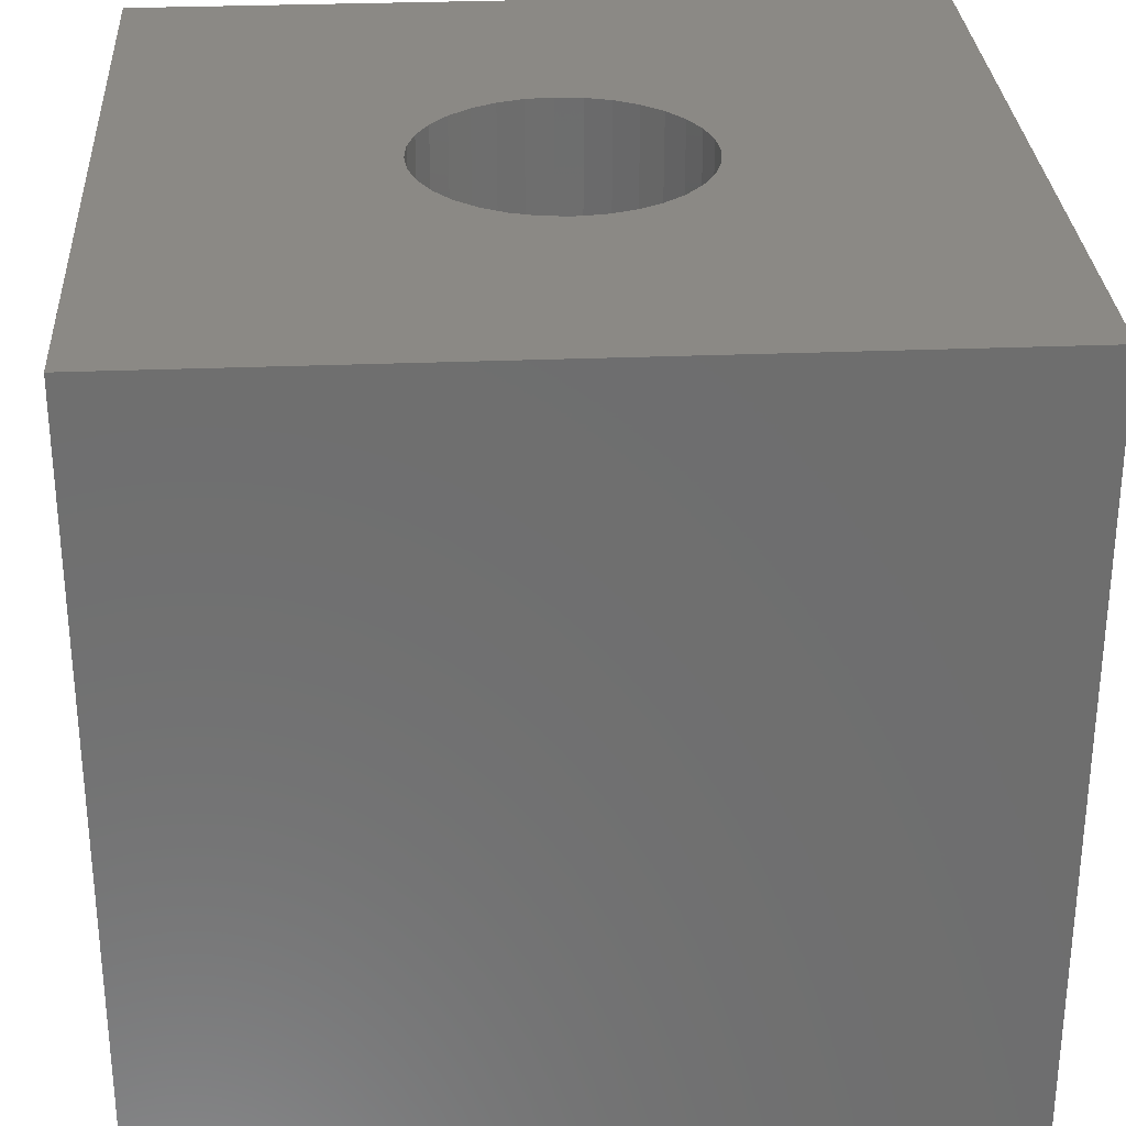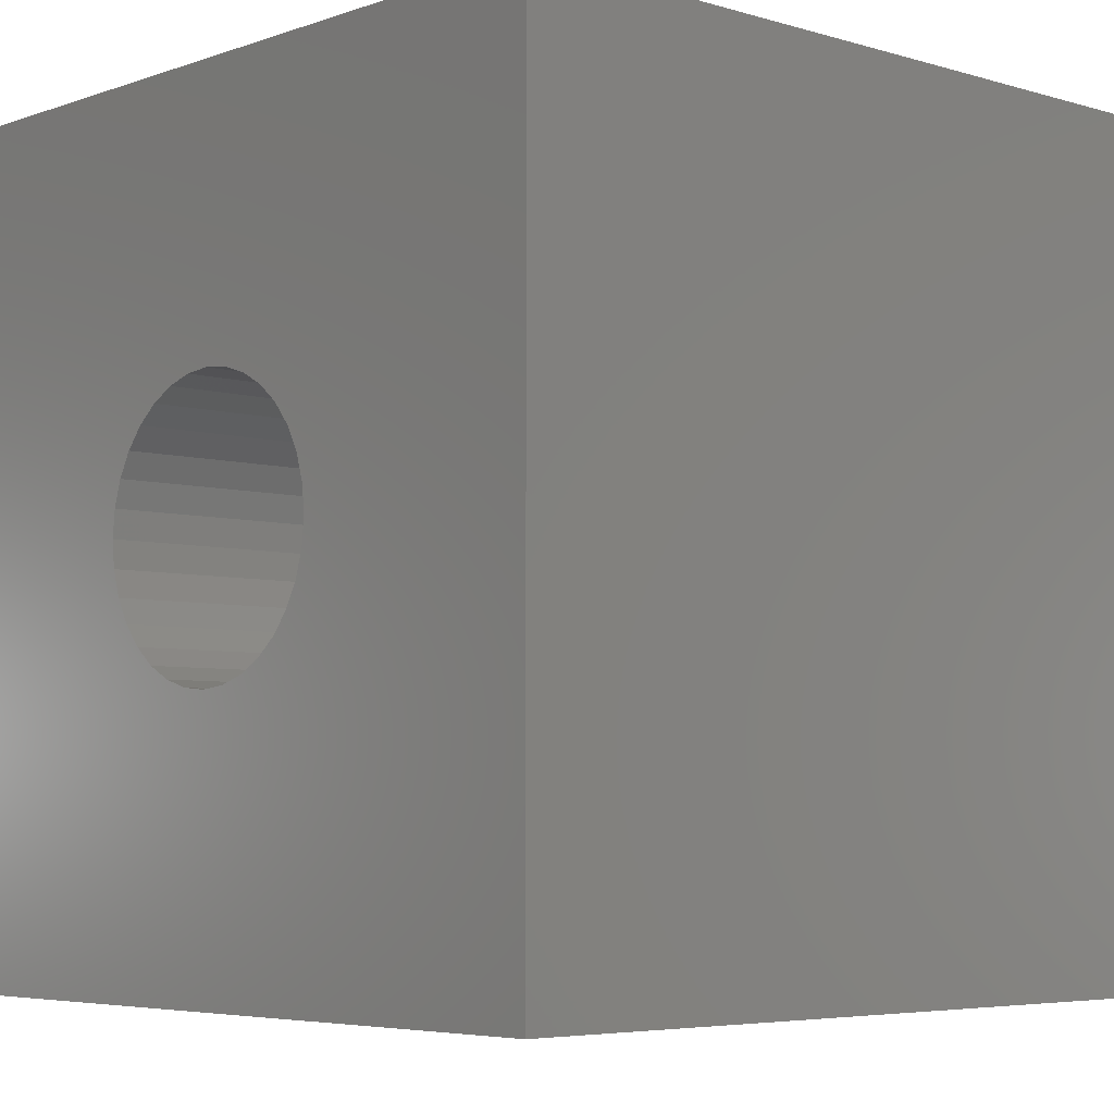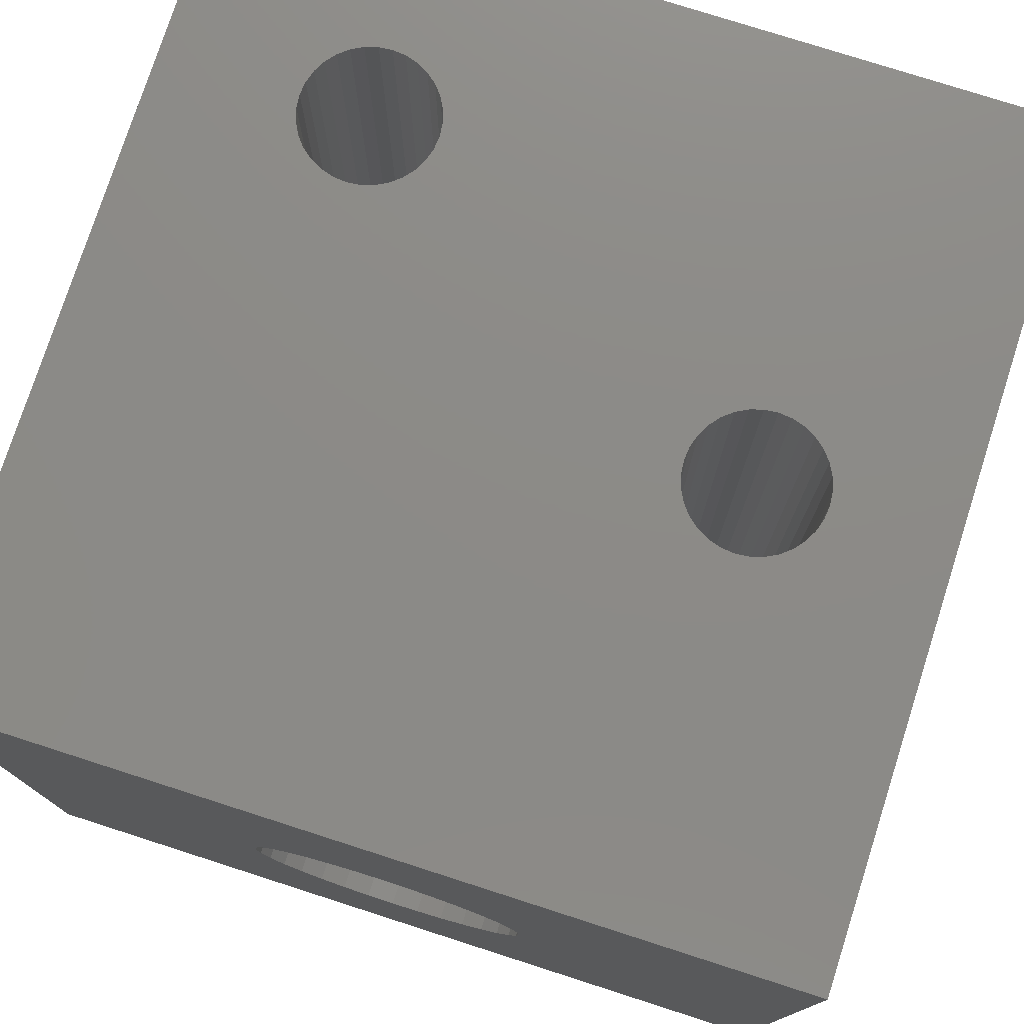
<metadata>
{"format":"stl","ext":"stl","renderer":"f3d","projection":"perspective","resolution":1024,"background":"white","views":[{"elev":29.7,"azim":176.6,"up":"+Y"},{"elev":-5.2,"azim":-132.7,"up":"+Z"},{"elev":76.9,"azim":-162.2,"up":"+Z"}]}
</metadata>
<code>
# stl→obj: 330 verts, 660 faces
v -2.343 -2.343 -2.343
v -2.343 -2.343 2.343
v -2.343 2.343 2.343
v -2.343 2.343 -2.343
v -0.6583 2.343 -0.4398
v -0.5598 2.343 -0.5598
v 2.343 2.343 2.343
v 0.5598 2.343 0.5598
v 0.4398 2.343 0.6583
v 0.303 2.343 0.7314
v -0.7314 2.343 -0.303
v 0.1545 2.343 0.7765
v -0.7765 2.343 -0.1545
v -0.7917 2.343 0
v 0 2.343 0.7917
v -0.1545 2.343 0.7765
v -0.7765 2.343 0.1545
v -0.7314 2.343 0.303
v -0.303 2.343 0.7314
v -0.4398 2.343 0.6583
v -0.6583 2.343 0.4398
v -0.5598 2.343 0.5598
v 0.6583 2.343 0.4398
v -0.4398 2.343 -0.6583
v -0.303 2.343 -0.7314
v 2.343 2.343 -2.343
v 0.7314 2.343 0.303
v -0.1545 2.343 -0.7765
v 0.7765 2.343 0.1545
v 0.7917 2.343 0
v 0 2.343 -0.7917
v 0.1545 2.343 -0.7765
v 0.7765 2.343 -0.1545
v 0.7314 2.343 -0.303
v 0.303 2.343 -0.7314
v 0.4398 2.343 -0.6583
v 0.6583 2.343 -0.4398
v 0.5598 2.343 -0.5598
v 2.343 -2.343 2.343
v 2.343 -2.343 -2.343
v 0.4398 -2.343 0.6583
v 0.5598 -2.343 0.5598
v -0.5598 -2.343 0.5598
v -0.4398 -2.343 0.6583
v -0.303 -2.343 0.7314
v 0.303 -2.343 0.7314
v -0.1545 -2.343 0.7765
v 0 -2.343 0.7917
v 0.1545 -2.343 0.7765
v 0.6583 -2.343 0.4398
v 0.7314 -2.343 0.303
v -0.6583 -2.343 0.4398
v -0.7314 -2.343 0.303
v 0.7765 -2.343 0.1545
v -0.7765 -2.343 0.1545
v 0.7917 -2.343 0
v 0.7765 -2.343 -0.1545
v -0.7917 -2.343 0
v -0.7765 -2.343 -0.1545
v 0.7314 -2.343 -0.303
v 0.6583 -2.343 -0.4398
v -0.7314 -2.343 -0.303
v -0.6583 -2.343 -0.4398
v 0.5598 -2.343 -0.5598
v 0.4398 -2.343 -0.6583
v -0.5598 -2.343 -0.5598
v -0.4398 -2.343 -0.6583
v 0.303 -2.343 -0.7314
v -0.303 -2.343 -0.7314
v -0.1545 -2.343 -0.7765
v 0.1545 -2.343 -0.7765
v 0 -2.343 -0.7917
v 0.864 -1.051 2.343
v -0.9079 0 2.343
v -0.9153 -0.07457 2.343
v -0.937 -0.1463 2.343
v 0.8287 -1.117 2.343
v -0.9723 -0.2123 2.343
v 0.8069 -1.189 2.343
v -1.02 -0.2703 2.343
v 0.7996 -1.264 2.343
v -1.078 -0.3178 2.343
v 0.8069 -1.338 2.343
v -1.144 -0.3531 2.343
v 0.8287 -1.41 2.343
v -1.216 -0.3749 2.343
v 0.864 -1.476 2.343
v -1.29 -0.3822 2.343
v 0.9115 -1.534 2.343
v -1.365 -0.3749 2.343
v -1.436 -0.3531 2.343
v 0.9695 -1.581 2.343
v 1.452 -1.534 2.343
v 1.394 -1.581 2.343
v 1.328 -1.617 2.343
v 1.036 -1.617 2.343
v 1.256 -1.638 2.343
v 1.182 -1.646 2.343
v 1.107 -1.638 2.343
v -1.436 0.3531 2.343
v -1.387 0.368 2.343
v -1.365 0.3749 2.343
v -1.314 0.3799 2.343
v -1.29 0.3822 2.343
v 1.5 -1.476 2.343
v 1.535 -1.41 2.343
v -1.239 0.3772 2.343
v 1.557 -1.338 2.343
v 1.564 -1.264 2.343
v -1.216 0.3749 2.343
v -1.167 0.36 2.343
v -1.144 0.3531 2.343
v 1.557 -1.189 2.343
v -1.099 0.329 2.343
v -1.078 0.3178 2.343
v 1.535 -1.117 2.343
v 1.5 -1.051 2.343
v -1.038 0.2853 2.343
v -1.02 0.2703 2.343
v 1.452 -0.9933 2.343
v 1.394 -0.9457 2.343
v -0.9723 0.2123 2.343
v -0.937 0.1463 2.343
v 1.328 -0.9104 2.343
v 1.256 -0.8887 2.343
v -0.9153 0.07457 2.343
v 0.9115 -0.9933 2.343
v 1.182 -0.8813 2.343
v 0.9695 -0.9457 2.343
v 1.036 -0.9104 2.343
v 1.107 -0.8887 2.343
v -1.457 0.3419 2.343
v -1.502 -0.3178 2.343
v -1.56 -0.2703 2.343
v -1.502 0.3178 2.343
v -1.521 0.3028 2.343
v -1.593 -0.2307 2.343
v -1.608 -0.2123 2.343
v -1.632 -0.1672 2.343
v -1.643 -0.1463 2.343
v -1.56 0.2703 2.343
v -1.575 0.2519 2.343
v -1.658 -0.09726 2.343
v -1.608 0.2123 2.343
v -1.643 0.1463 2.343
v -1.619 0.1914 2.343
v -1.665 0.07457 2.343
v -1.65 0.1236 2.343
v -1.665 -0.07457 2.343
v -1.67 -0.0236 2.343
v -1.667 0.05096 2.343
v -1.672 0 2.343
v -1.26 0.3792 0.9927
v -1.29 0.3822 -0.9834
v -1.216 0.3749 -0.9834
v -1.186 0.366 0.9927
v -1.144 0.3531 -0.9834
v -1.117 0.3388 0.9927
v -1.078 0.3178 -0.9834
v -1.054 0.2985 0.9927
v -1.02 0.2703 -0.9834
v -0.9723 0.2123 -0.9834
v -0.937 0.1463 -0.9834
v -0.9153 0.07457 -0.9834
v -0.9079 0 -0.9834
v -0.9153 -0.07457 -0.9834
v -0.937 -0.1463 -0.9834
v -0.9723 -0.2123 -0.9834
v -1.02 -0.2703 -0.9834
v -1.078 -0.3178 -0.9834
v -1.144 -0.3531 -0.9834
v -1.216 -0.3749 -0.9834
v -1.29 -0.3822 -0.9834
v -1.365 -0.3749 -0.9834
v -1.436 -0.3531 -0.9834
v -1.502 -0.3178 -0.9834
v -1.56 -0.2703 -0.9834
v -1.58 -0.2468 0.9927
v -1.608 -0.2123 -0.9834
v -1.622 -0.1855 0.9927
v -1.643 -0.1463 -0.9834
v -1.652 -0.1172 0.9927
v -1.665 -0.07457 -0.9834
v -1.668 -0.04429 0.9927
v -1.672 0 -0.9834
v -1.669 0.03027 0.9927
v -1.665 0.07457 -0.9834
v -1.656 0.1037 0.9927
v -1.643 0.1463 -0.9834
v -1.629 0.1731 0.9927
v -1.608 0.2123 -0.9834
v -1.589 0.2359 0.9927
v -1.56 0.2703 -0.9834
v -1.537 0.2896 0.9927
v -1.502 0.3178 -0.9834
v -1.476 0.3321 0.9927
v -1.436 0.3531 -0.9834
v -1.407 0.3619 0.9927
v -1.365 0.3749 -0.9834
v -1.334 0.3779 0.9927
v -1.363 0.3677 -0.9834
v -1.468 0.3322 -0.9834
v -1.399 0.3605 -0.9834
v -1.397 0.3531 -0.9834
v -1.379 0.3531 -0.9834
v -1.37 0.3662 -0.9834
v -1.36 0.3531 -0.9834
v -1.381 0.3642 -0.9834
v -1.592 0.223 -0.9834
v -1.595 0.03004 -0.9834
v -1.628 0.1101 -0.9834
v -1.643 0.1271 -0.9834
v -1.665 0.03692 -0.9834
v -1.661 -0.05574 -0.9834
v -1.665 -0.03692 -0.9834
v -1.622 -0.1776 -0.9834
v -1.651 -0.1093 -0.9834
v -1.643 -0.1071 -0.9834
v -1.643 -0.0891 -0.9834
v -1.643 -0.04201 -0.9834
v -1.659 -0.06593 -0.9834
v -1.654 -0.09052 -0.9834
v -1.468 -0.3322 -0.9834
v -1.484 -0.3215 -0.9834
v -1.399 -0.3605 -0.9834
v -1.417 -0.3531 -0.9834
v -1.434 -0.3463 -0.9834
v -1.446 -0.329 -0.9834
v -1.464 -0.3254 -0.9834
v -1.45 -0.3395 -0.9834
v -1.513 -0.3018 -0.9834
v -1.224 -0.3691 -0.9834
v -1.113 -0.3322 -0.9834
v -1.181 -0.3605 -0.9834
v -1.183 -0.3531 -0.9834
v -1.201 -0.3531 -0.9834
v -1.22 -0.3531 -0.9834
v -1.217 -0.3677 -0.9834
v -1.2 -0.3642 -0.9834
v -0.9883 -0.223 -0.9834
v -0.9297 -0.1093 -0.9834
v -0.9153 -0.03692 -0.9834
v -0.9852 -0.03004 -0.9834
v -0.952 -0.1101 -0.9834
v -0.937 -0.1271 -0.9834
v -0.919 0.05574 -0.9834
v -0.937 0.04201 -0.9834
v -0.9259 0.09052 -0.9834
v -0.9239 0.08034 -0.9834
v -0.9579 0.1776 -0.9834
v -0.9297 0.1093 -0.9834
v -0.937 0.1071 -0.9834
v -0.937 0.0891 -0.9834
v -1.067 0.3018 -0.9834
v -1.113 0.3322 -0.9834
v -1.097 0.3215 -0.9834
v -1.181 0.3605 -0.9834
v -1.163 0.3531 -0.9834
v -1.147 0.3463 -0.9834
v -1.134 0.329 -0.9834
v -1.116 0.3254 -0.9834
v -1.13 0.3395 -0.9834
v -1.529 0.2912 -0.9834
v -1.469 0.2183 -0.9834
v -1.344 0.2703 -0.9834
v -1.332 0.3531 -0.9834
v -1.26 0.305 -0.9834
v -1.253 0.3749 -0.9834
v -1.051 -0.2912 -0.9834
v -1.111 -0.2183 -0.9834
v -1.236 -0.2703 -0.9834
v -1.248 -0.3531 -0.9834
v -1.32 -0.305 -0.9834
v -1.327 -0.3749 -0.9834
v -1.619 0.1563 -0.9834
v -1.63 0.1598 -0.9834
v -1.634 0.1502 -0.9834
v -1.639 0.1367 -0.9834
v -1.612 0.1935 -0.9834
v -1.622 0.1776 -0.9834
v -1.616 0.1739 -0.9834
v -1.18 0.3381 -0.9834
v -1.152 0.3326 -0.9834
v -1.581 -0.239 -0.9834
v -1.508 -0.1792 -0.9834
v -1.396 -0.2546 -0.9834
v -1.185 0.2546 -0.9834
v -1.072 0.1792 -0.9834
v -0.999 0.239 -0.9834
v -0.9506 -0.1598 -0.9834
v -0.9612 -0.1563 -0.9834
v -0.9647 -0.1739 -0.9834
v -0.9579 -0.1776 -0.9834
v -0.9686 -0.1935 -0.9834
v -0.9466 -0.1502 -0.9834
v -0.941 -0.1367 -0.9834
v -1.4 -0.3381 -0.9834
v -1.428 -0.3326 -0.9834
v 1.182 -0.8813 -0.9834
v 1.256 -0.8887 -0.9834
v 1.328 -0.9104 -0.9834
v 1.394 -0.9457 -0.9834
v 1.452 -0.9933 -0.9834
v 1.5 -1.051 -0.9834
v 1.535 -1.117 -0.9834
v 1.557 -1.189 -0.9834
v 1.564 -1.264 -0.9834
v 1.557 -1.338 -0.9834
v 1.535 -1.41 -0.9834
v 1.5 -1.476 -0.9834
v 1.452 -1.534 -0.9834
v 1.394 -1.581 -0.9834
v 1.328 -1.617 -0.9834
v 1.256 -1.638 -0.9834
v 1.182 -1.646 -0.9834
v 1.107 -1.638 -0.9834
v 1.036 -1.617 -0.9834
v 0.9695 -1.581 -0.9834
v 0.9115 -1.534 -0.9834
v 0.864 -1.476 -0.9834
v 0.8287 -1.41 -0.9834
v 0.8069 -1.338 -0.9834
v 0.7996 -1.264 -0.9834
v 0.8069 -1.189 -0.9834
v 0.8287 -1.117 -0.9834
v 0.864 -1.051 -0.9834
v 0.9115 -0.9933 -0.9834
v 0.9695 -0.9457 -0.9834
v 1.036 -0.9104 -0.9834
v 1.107 -0.8887 -0.9834
f 1 2 3
f 1 3 4
f 5 6 4
f 7 8 9
f 7 9 10
f 5 4 3
f 11 5 3
f 3 7 10
f 3 10 12
f 13 11 3
f 14 13 3
f 3 12 15
f 3 15 16
f 17 14 3
f 18 17 3
f 3 16 19
f 3 19 20
f 21 18 3
f 3 20 22
f 3 22 21
f 23 8 7
f 4 6 24
f 4 24 25
f 23 7 26
f 27 23 26
f 26 4 25
f 26 25 28
f 29 27 26
f 30 29 26
f 26 28 31
f 26 31 32
f 33 30 26
f 34 33 26
f 26 32 35
f 26 35 36
f 37 34 26
f 26 36 38
f 26 38 37
f 26 7 39
f 26 39 40
f 41 42 39
f 2 43 44
f 2 44 45
f 41 39 2
f 46 41 2
f 2 45 47
f 2 47 48
f 49 46 2
f 2 48 49
f 39 42 50
f 39 50 51
f 52 43 2
f 53 52 2
f 40 39 51
f 40 51 54
f 53 2 1
f 55 53 1
f 40 54 56
f 40 56 57
f 58 55 1
f 59 58 1
f 40 57 60
f 40 60 61
f 62 59 1
f 63 62 1
f 40 61 64
f 40 64 65
f 66 63 1
f 67 66 1
f 1 40 65
f 1 65 68
f 69 67 1
f 70 69 1
f 1 68 71
f 72 70 1
f 1 71 72
f 4 26 40
f 4 40 1
f 73 74 75
f 73 75 76
f 77 73 76
f 77 76 78
f 79 77 78
f 79 78 80
f 81 79 80
f 81 80 82
f 83 81 82
f 83 82 84
f 85 83 84
f 85 84 86
f 87 85 86
f 87 86 88
f 89 87 88
f 90 91 2
f 89 88 90
f 92 89 90
f 90 2 39
f 39 93 94
f 39 94 95
f 92 90 39
f 96 92 39
f 39 95 97
f 39 97 98
f 99 96 39
f 39 98 99
f 7 3 100
f 100 101 102
f 102 103 104
f 7 100 102
f 105 93 39
f 106 105 39
f 7 102 104
f 7 104 107
f 108 106 39
f 109 108 39
f 7 107 110
f 110 111 112
f 7 110 112
f 109 39 7
f 113 109 7
f 7 112 114
f 7 114 115
f 116 113 7
f 117 116 7
f 7 115 118
f 7 118 119
f 120 117 7
f 121 120 7
f 7 119 122
f 7 122 123
f 124 121 7
f 125 124 7
f 7 123 126
f 126 74 73
f 126 73 127
f 125 7 126
f 128 125 126
f 126 127 129
f 126 129 130
f 131 128 126
f 126 130 131
f 132 100 3
f 2 91 133
f 2 133 134
f 135 132 3
f 136 135 3
f 2 134 137
f 138 139 140
f 2 137 138
f 141 136 3
f 142 141 3
f 2 138 140
f 2 140 143
f 144 142 3
f 145 146 144
f 147 148 145
f 145 144 3
f 2 143 149
f 2 149 150
f 147 145 3
f 151 147 3
f 3 2 150
f 152 151 3
f 3 150 152
f 153 104 154
f 154 155 110
f 110 107 153
f 153 154 110
f 107 104 153
f 156 110 155
f 155 157 112
f 112 111 156
f 156 155 112
f 111 110 156
f 158 112 157
f 157 159 115
f 115 114 158
f 158 157 115
f 114 112 158
f 160 115 159
f 159 161 119
f 119 118 160
f 160 159 119
f 118 115 160
f 119 161 162
f 119 162 122
f 122 162 163
f 122 163 123
f 123 163 164
f 123 164 126
f 126 164 165
f 126 165 74
f 74 165 166
f 74 166 75
f 75 166 167
f 75 167 76
f 76 167 168
f 76 168 78
f 78 168 169
f 78 169 80
f 80 169 170
f 80 170 82
f 82 170 171
f 82 171 84
f 84 171 172
f 84 172 86
f 86 172 173
f 86 173 88
f 88 173 174
f 88 174 90
f 90 174 175
f 90 175 91
f 91 175 176
f 91 176 133
f 133 176 177
f 133 177 134
f 178 134 177
f 177 179 138
f 138 137 178
f 178 177 138
f 137 134 178
f 180 138 179
f 179 181 140
f 140 139 180
f 180 179 140
f 139 138 180
f 182 140 181
f 181 183 149
f 149 143 182
f 182 181 149
f 143 140 182
f 184 149 183
f 183 185 152
f 152 150 184
f 184 183 152
f 150 149 184
f 186 152 185
f 185 187 147
f 147 151 186
f 186 185 147
f 151 152 186
f 188 147 187
f 187 189 145
f 145 148 188
f 188 187 145
f 148 147 188
f 190 145 189
f 189 191 144
f 144 146 190
f 190 189 144
f 146 145 190
f 192 144 191
f 191 193 141
f 141 142 192
f 192 191 141
f 142 144 192
f 194 141 193
f 193 195 135
f 135 136 194
f 194 193 135
f 136 141 194
f 196 135 195
f 195 197 100
f 100 132 196
f 196 195 100
f 132 135 196
f 198 100 197
f 197 199 102
f 102 101 198
f 198 197 102
f 101 100 198
f 200 102 199
f 199 154 104
f 104 103 200
f 200 199 104
f 103 102 200
f 201 154 199
f 199 197 202
f 203 204 205
f 199 202 203
f 206 207 201
f 203 205 208
f 208 206 201
f 199 203 208
f 201 199 208
f 193 191 209
f 210 211 212
f 212 187 213
f 212 213 210
f 214 215 183
f 183 181 216
f 217 218 219
f 183 216 217
f 220 214 183
f 221 220 183
f 217 219 222
f 222 221 183
f 183 217 222
f 223 224 176
f 175 225 226
f 175 226 227
f 223 176 175
f 228 229 223
f 175 227 230
f 230 228 223
f 223 175 230
f 177 176 231
f 232 173 172
f 172 171 233
f 234 235 236
f 172 233 234
f 237 232 172
f 238 237 172
f 234 236 239
f 239 238 172
f 172 234 239
f 169 168 240
f 241 167 166
f 166 165 242
f 242 243 244
f 244 245 241
f 241 166 242
f 241 242 244
f 165 164 246
f 164 247 246
f 248 249 164
f 164 163 250
f 251 252 253
f 164 250 251
f 251 253 248
f 164 251 248
f 161 159 254
f 255 256 159
f 157 257 258
f 157 258 259
f 255 159 157
f 260 261 255
f 157 259 262
f 262 260 255
f 255 157 262
f 202 197 195
f 195 193 263
f 263 264 265
f 266 267 268
f 263 265 266
f 202 195 263
f 204 203 202
f 206 208 205
f 205 204 202
f 202 263 266
f 266 268 154
f 154 201 207
f 207 206 205
f 266 154 207
f 207 205 202
f 202 266 207
f 233 171 170
f 170 169 269
f 269 270 271
f 272 273 274
f 269 271 272
f 233 170 269
f 235 234 233
f 238 239 236
f 236 235 233
f 233 269 272
f 272 274 173
f 173 232 237
f 237 238 236
f 272 173 237
f 237 236 233
f 233 272 237
f 275 276 277
f 277 189 278
f 278 212 211
f 277 278 211
f 275 277 211
f 275 211 210
f 279 280 281
f 281 275 210
f 213 187 185
f 279 281 210
f 210 213 185
f 185 183 215
f 215 214 220
f 220 221 222
f 220 222 219
f 185 215 220
f 191 279 210
f 210 185 220
f 210 220 219
f 209 191 210
f 263 193 209
f 264 263 209
f 210 219 218
f 264 209 210
f 267 266 265
f 265 264 210
f 218 217 216
f 265 210 218
f 267 265 218
f 216 181 179
f 267 218 216
f 155 154 268
f 267 216 179
f 155 268 267
f 257 157 155
f 282 258 257
f 262 259 283
f 282 257 155
f 260 262 283
f 282 155 267
f 261 260 283
f 283 282 267
f 179 177 284
f 285 286 287
f 179 284 285
f 283 267 179
f 256 255 261
f 283 179 285
f 287 288 289
f 283 285 287
f 256 261 283
f 254 159 256
f 289 161 254
f 283 287 289
f 254 256 283
f 289 254 283
f 276 275 281
f 280 279 191
f 276 281 280
f 189 277 276
f 280 191 189
f 276 280 189
f 278 189 187
f 278 187 212
f 290 291 292
f 293 294 168
f 290 292 293
f 167 295 290
f 293 168 167
f 290 293 167
f 167 241 245
f 167 245 296
f 283 259 258
f 283 258 282
f 295 167 296
f 296 245 244
f 243 242 165
f 295 296 244
f 243 165 246
f 295 244 243
f 291 290 295
f 294 293 292
f 291 295 243
f 294 292 291
f 240 168 294
f 269 169 240
f 270 269 240
f 240 294 291
f 243 246 247
f 240 291 243
f 270 240 243
f 247 164 249
f 270 243 247
f 273 272 271
f 271 270 247
f 247 249 248
f 247 248 253
f 273 271 247
f 174 173 274
f 273 247 253
f 174 274 273
f 225 175 174
f 297 226 225
f 230 227 298
f 297 225 174
f 228 230 298
f 297 174 273
f 229 228 298
f 298 297 273
f 273 253 252
f 252 251 250
f 250 163 162
f 162 161 289
f 288 287 286
f 162 289 288
f 252 250 162
f 298 273 252
f 224 223 229
f 229 298 252
f 252 162 288
f 286 285 284
f 252 288 286
f 231 176 224
f 284 177 231
f 229 252 286
f 286 284 231
f 231 224 229
f 286 231 229
f 298 227 226
f 298 226 297
f 128 299 300
f 128 300 125
f 125 300 301
f 125 301 124
f 124 301 302
f 124 302 121
f 121 302 303
f 121 303 120
f 303 304 117
f 303 117 120
f 304 305 116
f 304 116 117
f 305 306 113
f 305 113 116
f 306 307 109
f 306 109 113
f 307 308 108
f 307 108 109
f 308 309 106
f 308 106 108
f 309 310 105
f 309 105 106
f 310 311 93
f 310 93 105
f 311 312 94
f 311 94 93
f 312 313 95
f 312 95 94
f 95 313 314
f 95 314 97
f 97 314 315
f 97 315 98
f 315 316 99
f 315 99 98
f 316 317 96
f 316 96 99
f 317 318 92
f 317 92 96
f 318 319 89
f 318 89 92
f 89 319 320
f 89 320 87
f 87 320 321
f 87 321 85
f 85 321 322
f 85 322 83
f 83 322 323
f 83 323 81
f 81 323 324
f 81 324 79
f 79 324 325
f 79 325 77
f 77 325 326
f 77 326 73
f 73 326 327
f 73 327 127
f 127 327 328
f 127 328 129
f 129 328 329
f 129 329 130
f 130 329 330
f 130 330 131
f 131 330 299
f 131 299 128
f 310 309 308
f 308 307 306
f 306 305 304
f 304 303 302
f 302 301 300
f 300 299 330
f 330 329 328
f 328 327 326
f 326 325 324
f 324 323 322
f 322 321 320
f 320 319 318
f 318 317 316
f 316 315 314
f 314 313 312
f 312 311 310
f 310 308 306
f 306 304 302
f 302 300 330
f 330 328 326
f 326 324 322
f 322 320 318
f 318 316 314
f 314 312 310
f 310 306 302
f 302 330 326
f 326 322 318
f 318 314 310
f 310 302 326
f 326 318 310
f 15 12 49
f 15 49 48
f 12 10 46
f 12 46 49
f 10 9 41
f 10 41 46
f 9 8 42
f 9 42 41
f 42 8 23
f 42 23 50
f 50 23 27
f 50 27 51
f 51 27 29
f 51 29 54
f 54 29 30
f 54 30 56
f 56 30 33
f 56 33 57
f 57 33 34
f 57 34 60
f 60 34 37
f 60 37 61
f 61 37 38
f 61 38 64
f 64 38 36
f 64 36 65
f 65 36 35
f 65 35 68
f 68 35 32
f 68 32 71
f 71 32 31
f 71 31 72
f 72 31 28
f 72 28 70
f 70 28 25
f 70 25 69
f 69 25 24
f 69 24 67
f 67 24 6
f 67 6 66
f 6 5 63
f 6 63 66
f 5 11 62
f 5 62 63
f 11 13 59
f 11 59 62
f 13 14 58
f 13 58 59
f 14 17 55
f 14 55 58
f 17 18 53
f 17 53 55
f 18 21 52
f 18 52 53
f 21 22 43
f 21 43 52
f 22 20 44
f 22 44 43
f 20 19 45
f 20 45 44
f 19 16 47
f 19 47 45
f 16 15 48
f 16 48 47

</code>
